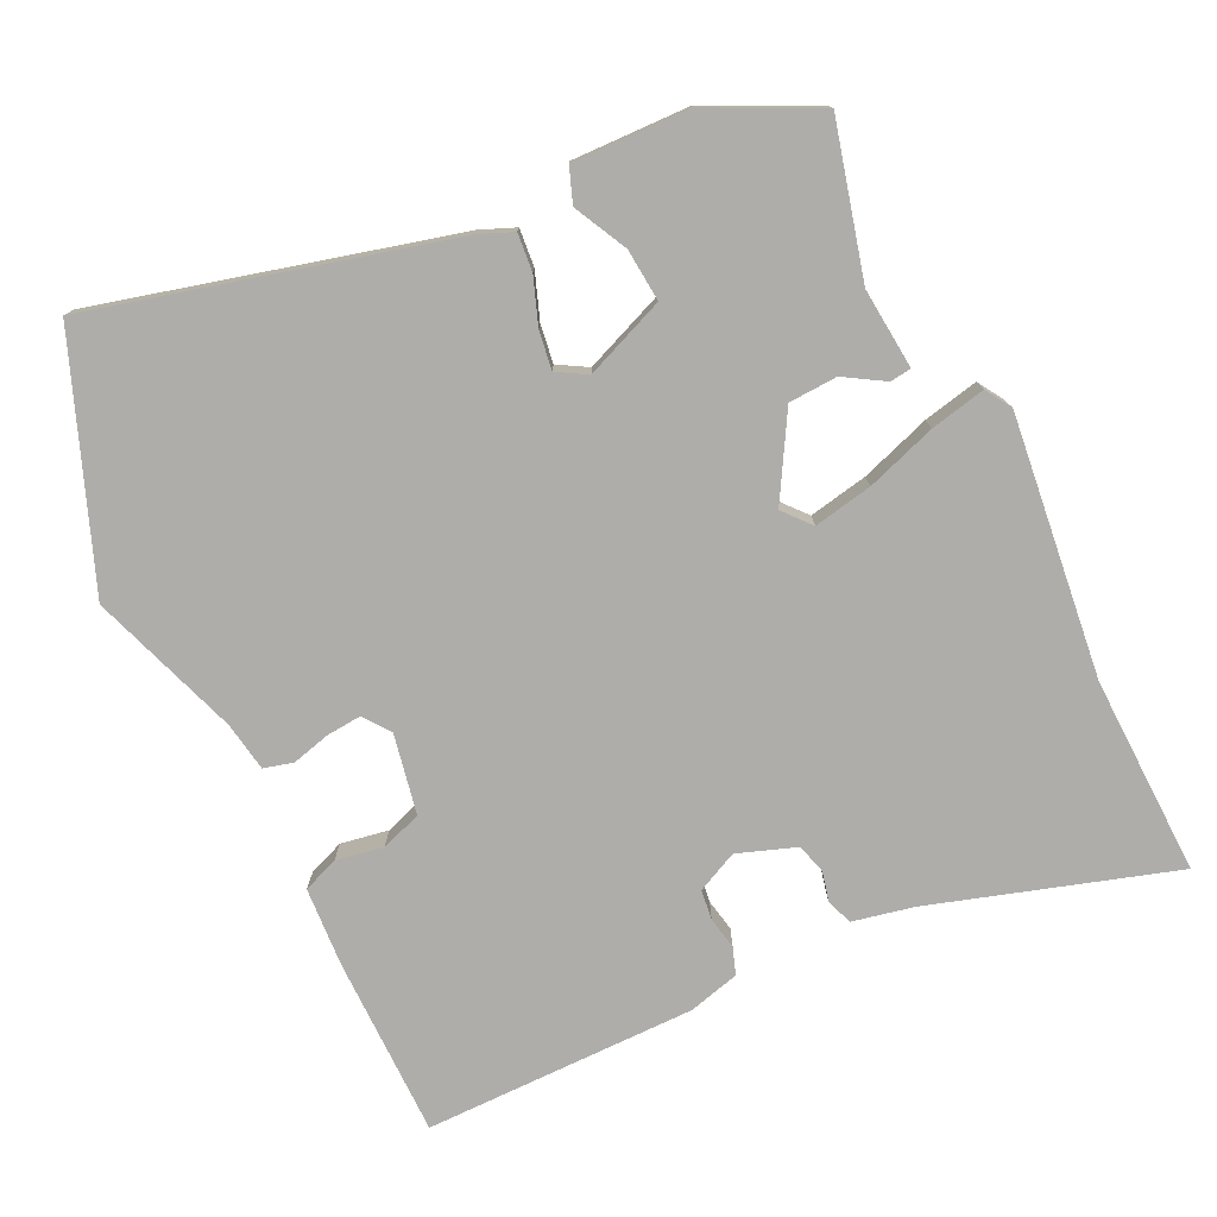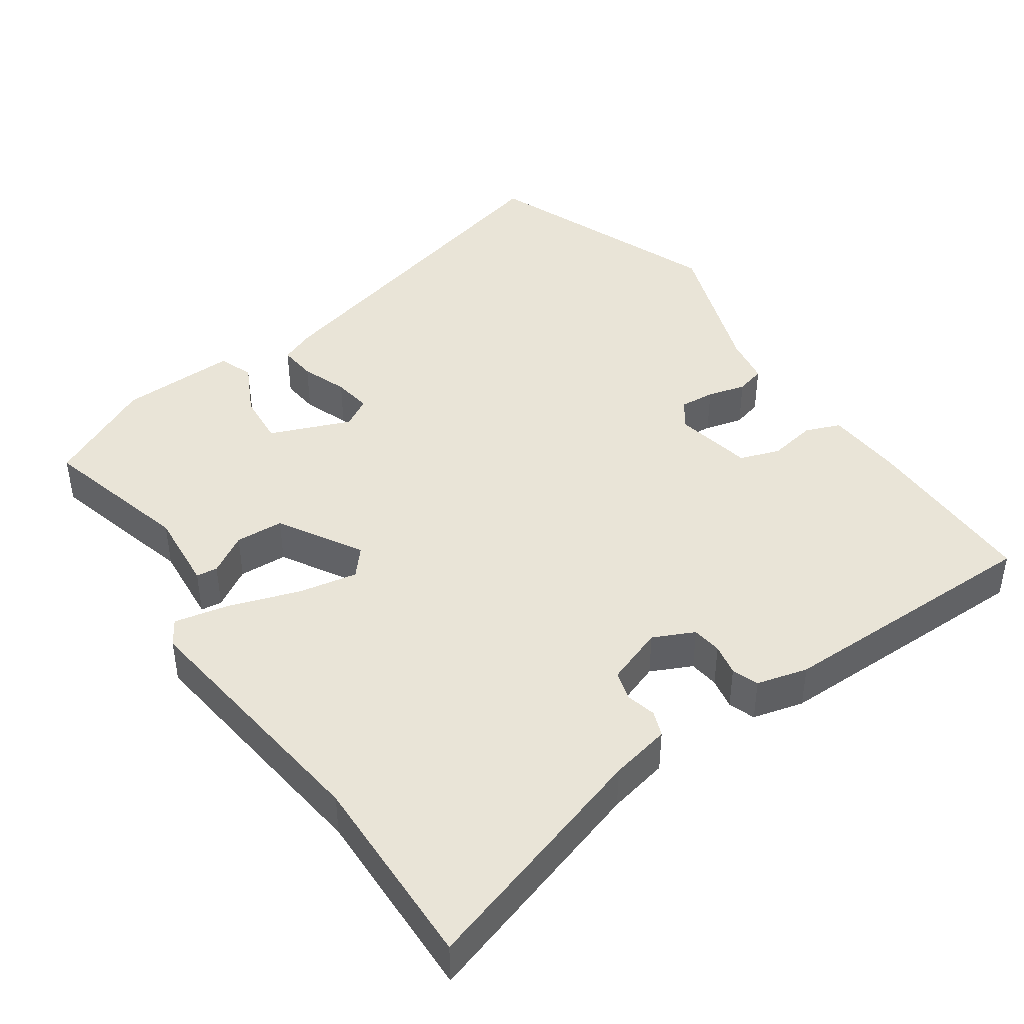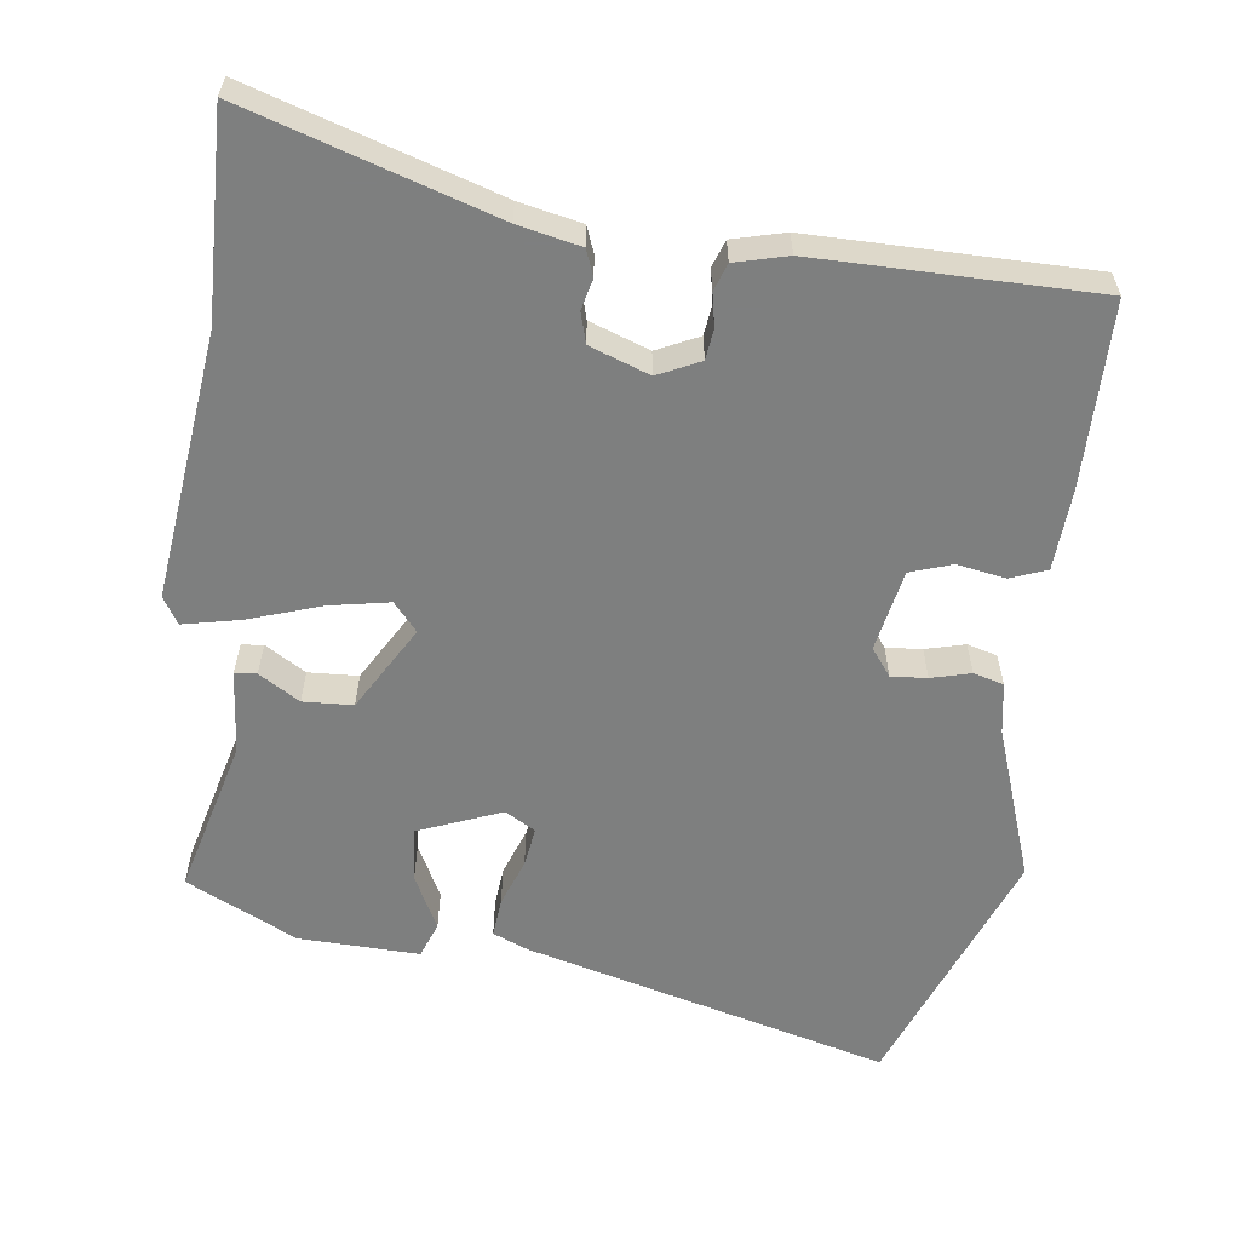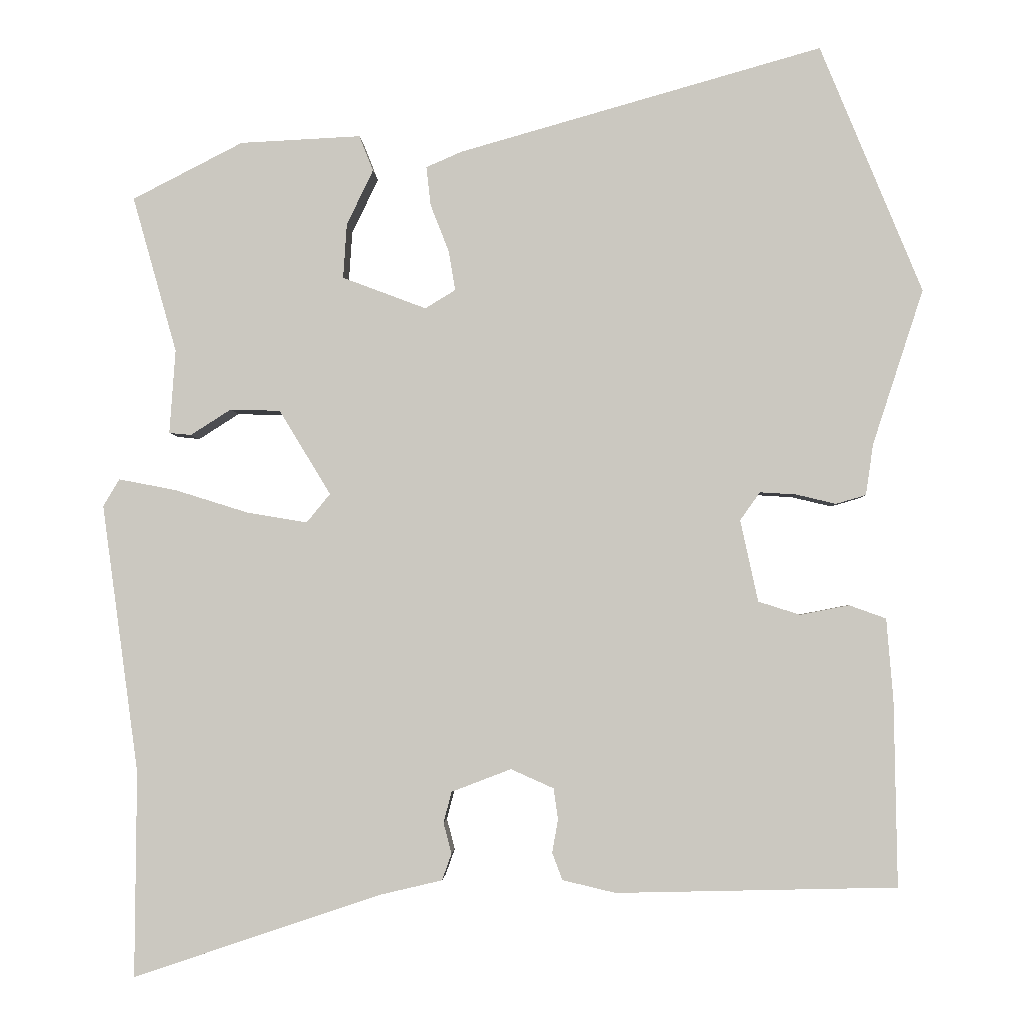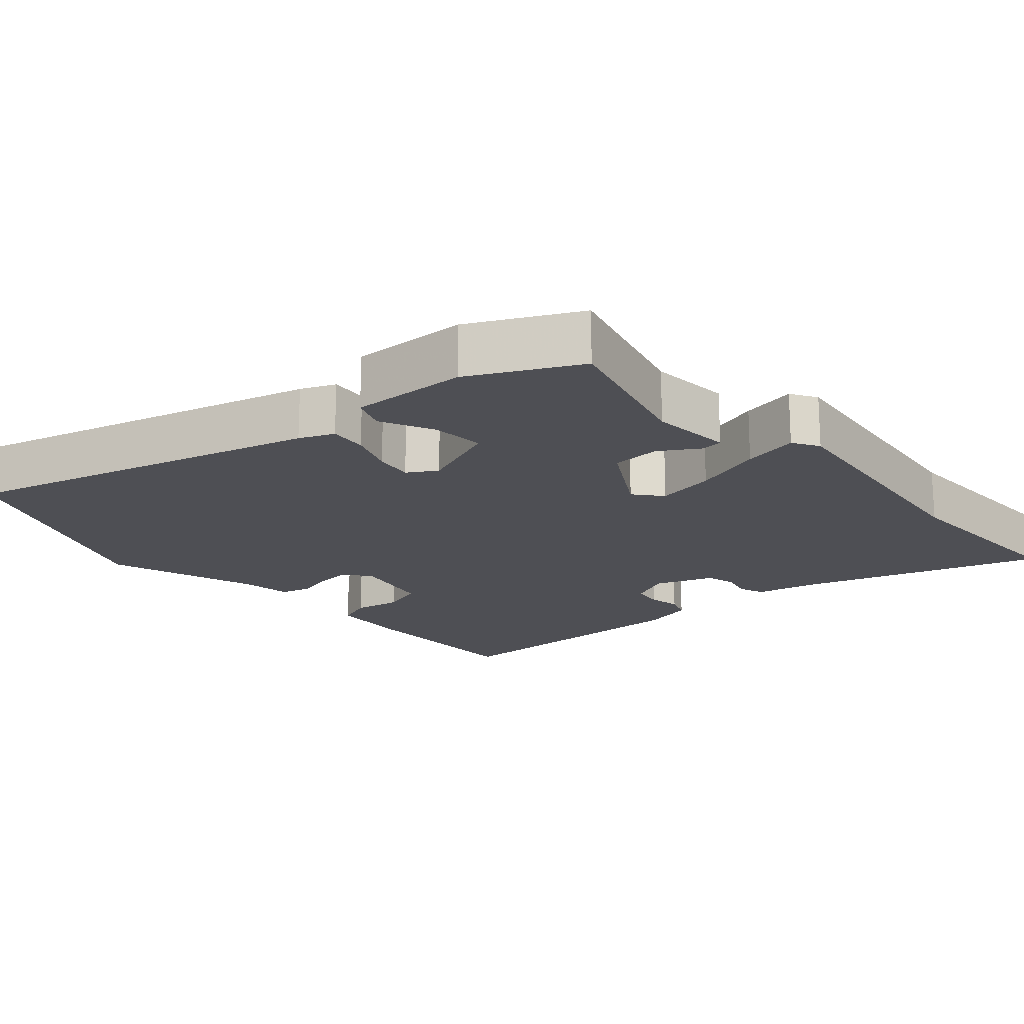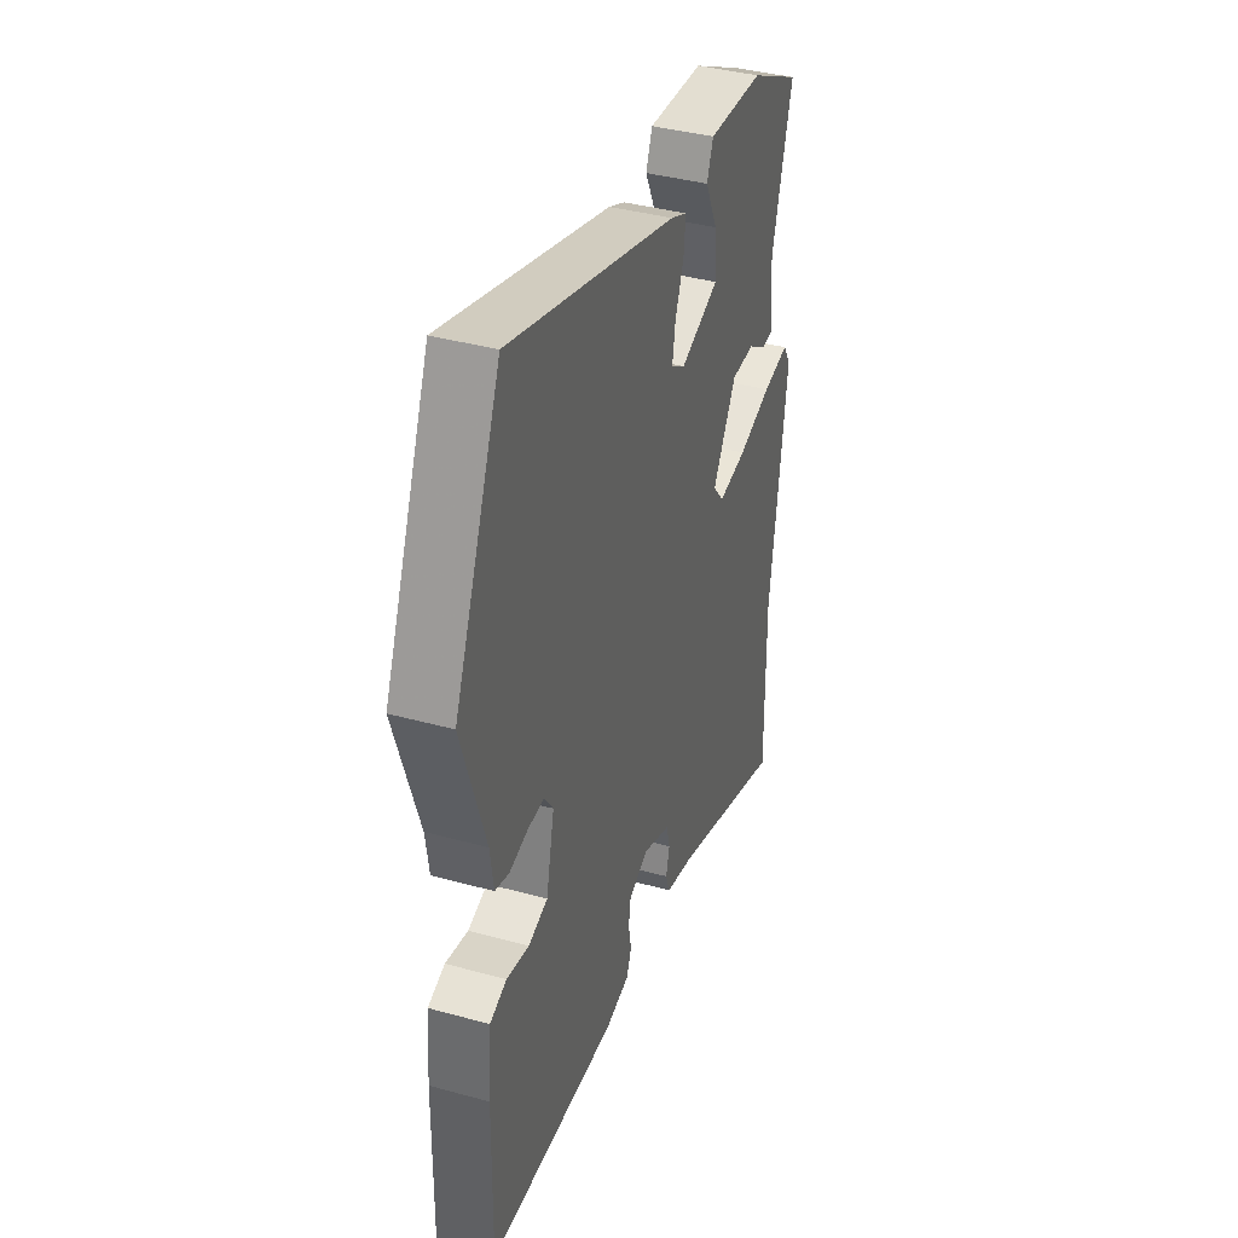
<metadata>
{"format":"obj","ext":"obj","renderer":"f3d","projection":"perspective","resolution":1024,"background":"white","views":[{"elev":-77.2,"azim":26.9,"up":"+Y"},{"elev":43.2,"azim":146.4,"up":"+Y"},{"elev":-59.6,"azim":173.8,"up":"+Y"},{"elev":-2.8,"azim":-177.7,"up":"+Z"},{"elev":-18.4,"azim":42.2,"up":"+Y"},{"elev":38.5,"azim":-70.8,"up":"+Z"}]}
</metadata>
<code>
v -0.537 0.07 -0.499
v -0.533 0.07 -0.246
v -0.524 0.07 -0.136
v -0.474 0.07 -0.118
v -0.408 0.07 -0.131
v -0.351 0.07 -0.113
v -0.327 0.07 -0.002
v -0.354 0.07 0.036
v -0.403 0.07 0.033
v -0.457 0.07 0.02
v -0.498 0.07 0.032
v -0.508 0.07 0.101
v -0.577 0.07 0.312
v -0.439 0.07 0.648
v 0.055 0.07 0.508
v 0.103 0.07 0.487
v 0.097 0.07 0.434
v 0.072 0.07 0.37
v 0.063 0.07 0.316
v 0.104 0.07 0.291
v 0.218 0.07 0.334
v 0.213 0.07 0.408
v 0.177 0.07 0.483
v 0.196 0.07 0.531
v 0.36 0.07 0.523
v 0.51 0.07 0.446
v 0.45 0.07 0.234
v 0.458 0.07 0.12
v 0.428 0.07 0.117
v 0.373 0.07 0.152
v 0.305 0.07 0.15
v 0.235 0.07 0.035
v 0.267 0.07 -0.004
v 0.35 0.07 0.01
v 0.449 0.07 0.041
v 0.527 0.07 0.056
v 0.549 0.07 0.019
v 0.499 0.07 -0.346
v 0.501 0.07 -0.625
v 0.165 0.07 -0.512
v 0.08 0.07 -0.492
v 0.067 0.07 -0.456
v 0.078 0.07 -0.414
v 0.067 0.07 -0.372
v -0.014 0.07 -0.341
v -0.072 0.07 -0.367
v -0.078 0.07 -0.409
v -0.07 0.07 -0.454
v -0.084 0.07 -0.491
v -0.156 0.07 -0.508
v -0.537 0 -0.499
v -0.533 0 -0.246
v -0.524 0 -0.136
v -0.474 0 -0.118
v -0.408 0 -0.131
v -0.351 0 -0.113
v -0.327 0 -0.002
v -0.354 0 0.036
v -0.403 0 0.033
v -0.457 0 0.02
v -0.498 0 0.032
v -0.508 0 0.101
v -0.577 0 0.312
v -0.439 0 0.648
v 0.055 0 0.508
v 0.103 0 0.487
v 0.097 0 0.434
v 0.072 0 0.37
v 0.063 0 0.316
v 0.104 0 0.291
v 0.218 0 0.334
v 0.213 0 0.408
v 0.177 0 0.483
v 0.196 0 0.531
v 0.36 0 0.523
v 0.51 0 0.446
v 0.45 0 0.234
v 0.458 0 0.12
v 0.428 0 0.117
v 0.373 0 0.152
v 0.305 0 0.15
v 0.235 0 0.035
v 0.267 0 -0.004
v 0.35 0 0.01
v 0.449 0 0.041
v 0.527 0 0.056
v 0.549 0 0.019
v 0.499 0 -0.346
v 0.501 0 -0.625
v 0.165 0 -0.512
v 0.08 0 -0.492
v 0.067 0 -0.456
v 0.078 0 -0.414
v 0.067 0 -0.372
v -0.014 0 -0.341
v -0.072 0 -0.367
v -0.078 0 -0.409
v -0.07 0 -0.454
v -0.084 0 -0.491
v -0.156 0 -0.508
f 3 4 5
f 2 3 5
f 1 2 5
f 50 1 5
f 49 50 5
f 48 49 5
f 47 48 5
f 46 47 5 6
f 45 46 6 7
f 44 45 7 8
f 40 41 42 43
f 40 43 44
f 39 40 44
f 38 39 44
f 37 38 44
f 36 37 44
f 35 36 44
f 34 35 44
f 33 34 44
f 32 33 44 8
f 27 28 29 30
f 26 27 30
f 25 26 30
f 24 25 30
f 23 24 30
f 22 23 30
f 21 22 30 31
f 31 32 8
f 21 31 8
f 20 21 8
f 16 17 18
f 15 16 18
f 14 15 18
f 13 14 18
f 12 13 18
f 12 18 19
f 11 12 19
f 10 11 19
f 9 10 19
f 8 9 19 20
f 55 54 53
f 55 53 52
f 55 52 51
f 55 51 100
f 55 100 99
f 55 99 98
f 55 98 97
f 56 55 97 96
f 57 56 96 95
f 58 57 95 94
f 93 92 91 90
f 94 93 90
f 94 90 89
f 94 89 88
f 94 88 87
f 94 87 86
f 94 86 85
f 94 85 84
f 94 84 83
f 58 94 83 82
f 80 79 78 77
f 80 77 76
f 80 76 75
f 80 75 74
f 80 74 73
f 80 73 72
f 81 80 72 71
f 58 82 81
f 58 81 71
f 58 71 70
f 68 67 66
f 68 66 65
f 68 65 64
f 68 64 63
f 68 63 62
f 69 68 62
f 69 62 61
f 69 61 60
f 69 60 59
f 70 69 59 58
f 1 51 52 2
f 2 52 53 3
f 3 53 54 4
f 4 54 55 5
f 5 55 56 6
f 6 56 57 7
f 7 57 58 8
f 8 58 59 9
f 9 59 60 10
f 10 60 61 11
f 11 61 62 12
f 12 62 63 13
f 13 63 64 14
f 14 64 65 15
f 15 65 66 16
f 16 66 67 17
f 17 67 68 18
f 18 68 69 19
f 19 69 70 20
f 20 70 71 21
f 21 71 72 22
f 22 72 73 23
f 23 73 74 24
f 24 74 75 25
f 25 75 76 26
f 26 76 77 27
f 27 77 78 28
f 28 78 79 29
f 29 79 80 30
f 30 80 81 31
f 31 81 82 32
f 32 82 83 33
f 33 83 84 34
f 34 84 85 35
f 35 85 86 36
f 36 86 87 37
f 37 87 88 38
f 38 88 89 39
f 39 89 90 40
f 40 90 91 41
f 41 91 92 42
f 42 92 93 43
f 43 93 94 44
f 44 94 95 45
f 45 95 96 46
f 46 96 97 47
f 47 97 98 48
f 48 98 99 49
f 49 99 100 50
f 50 100 51 1

</code>
